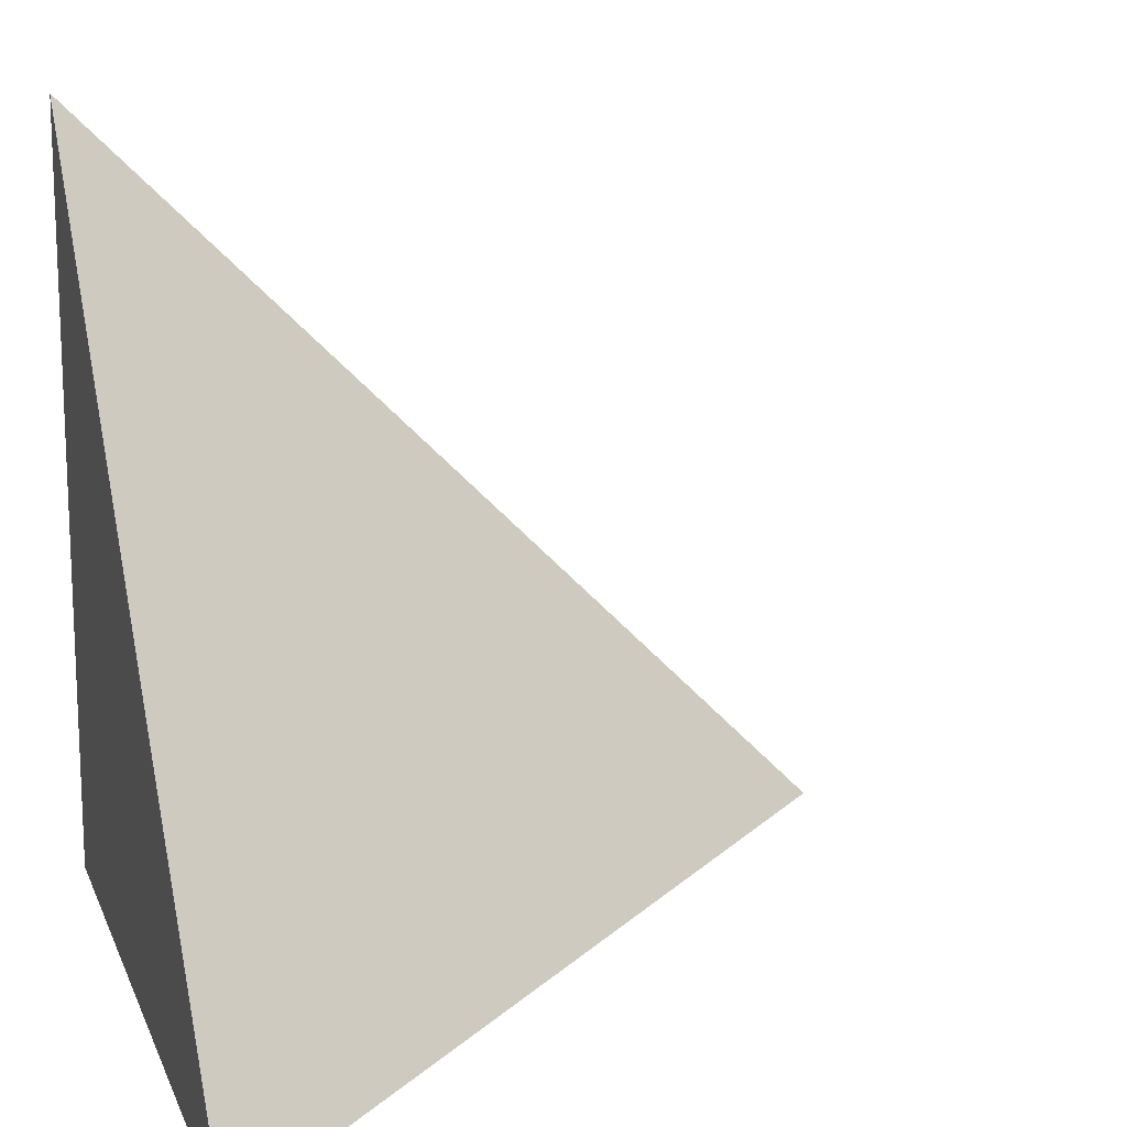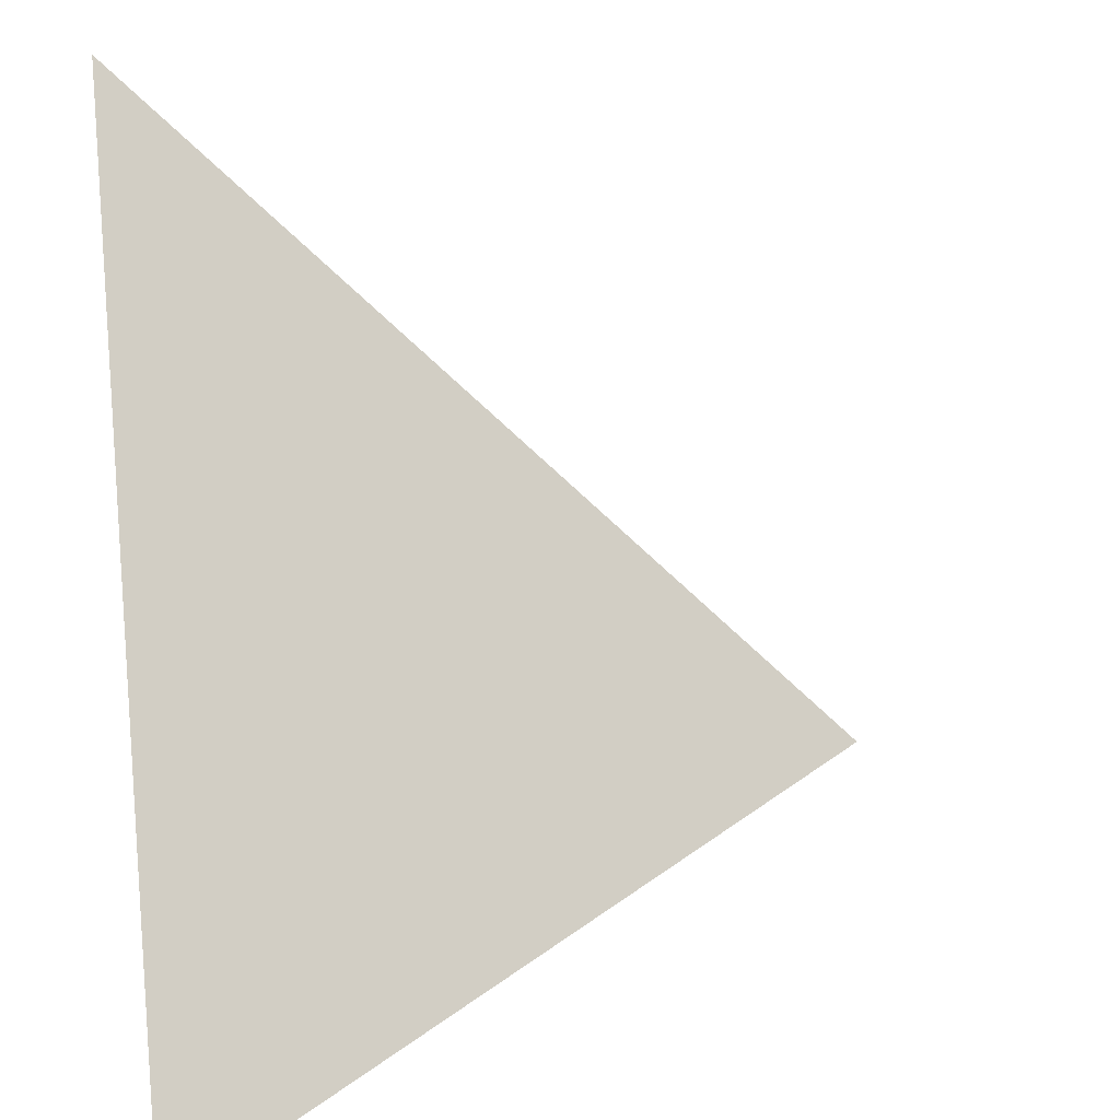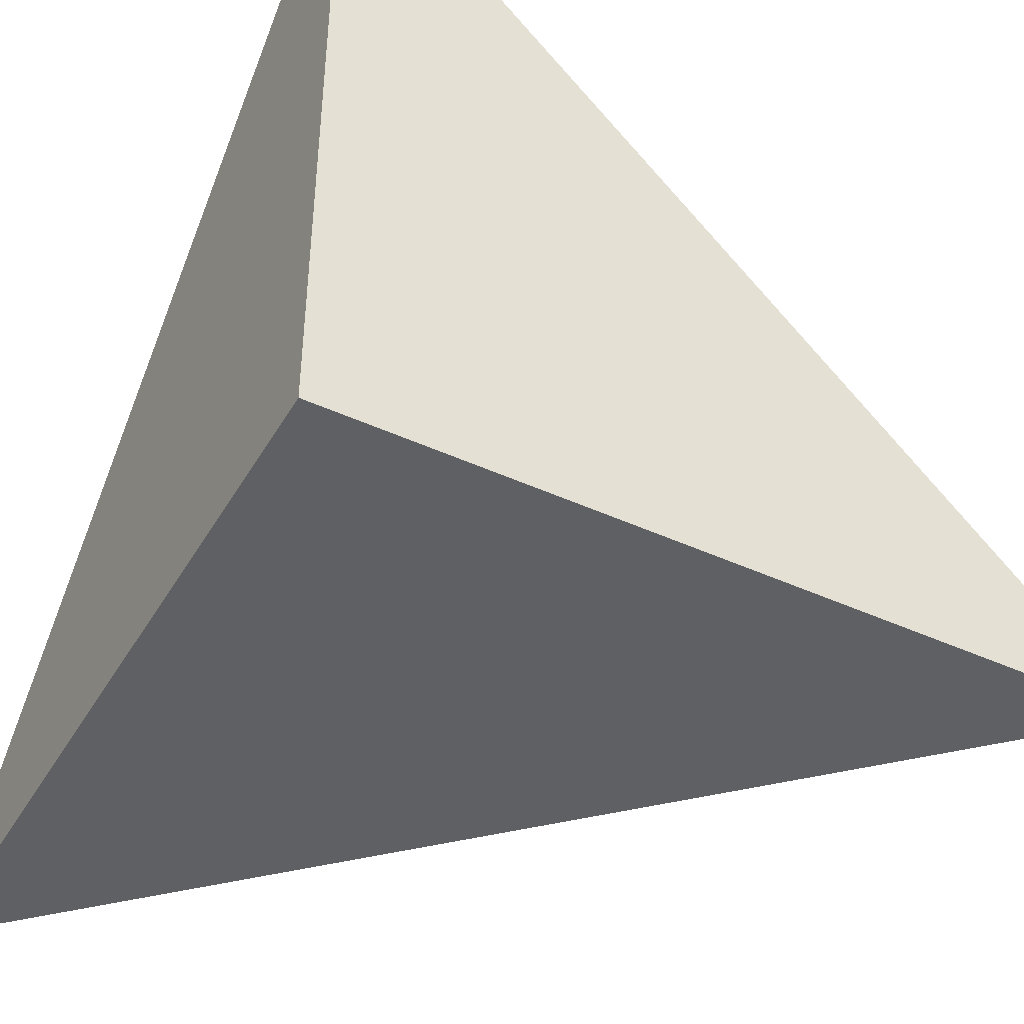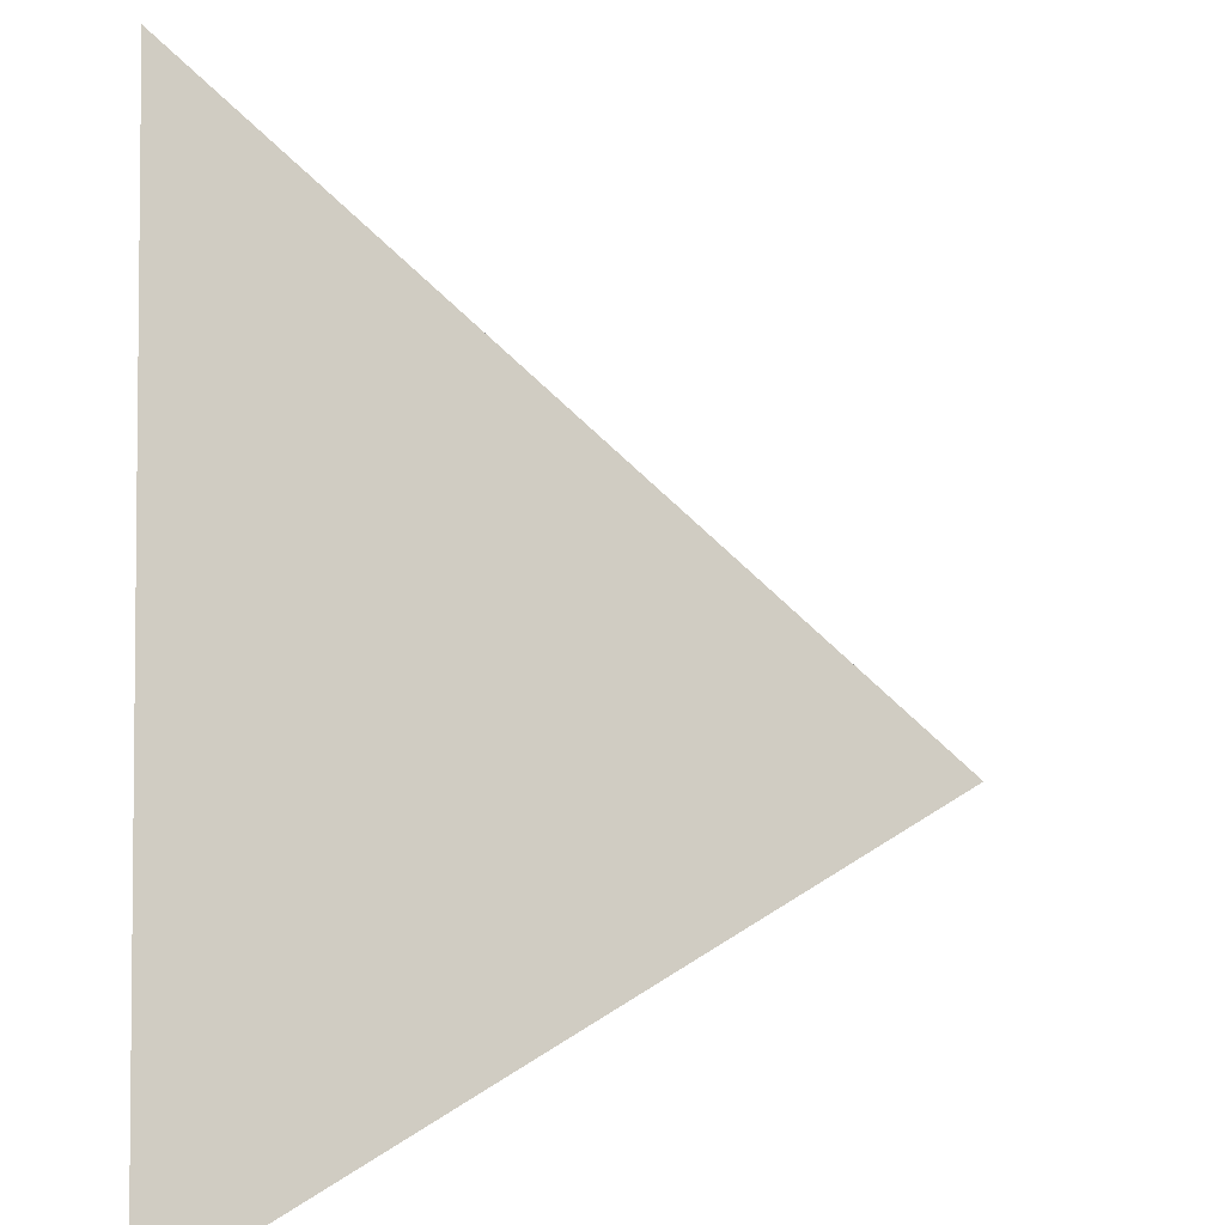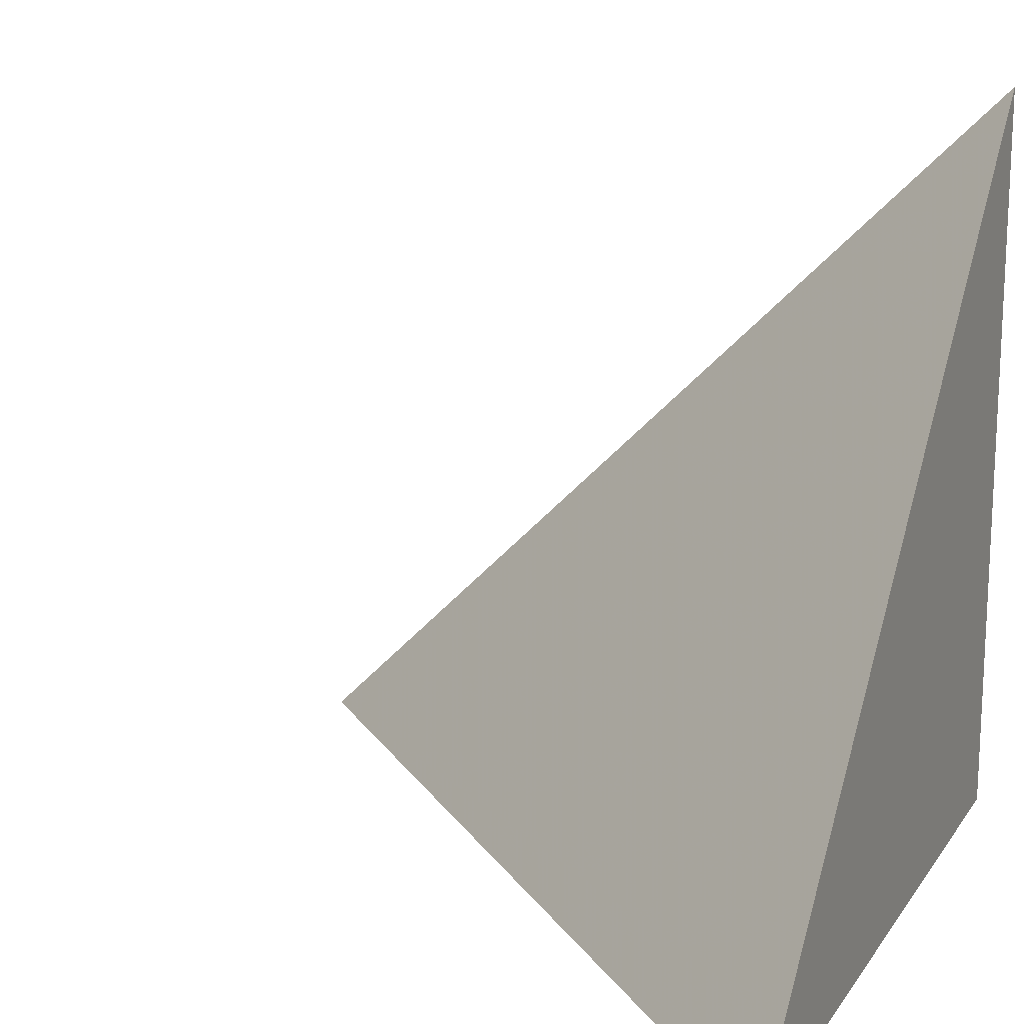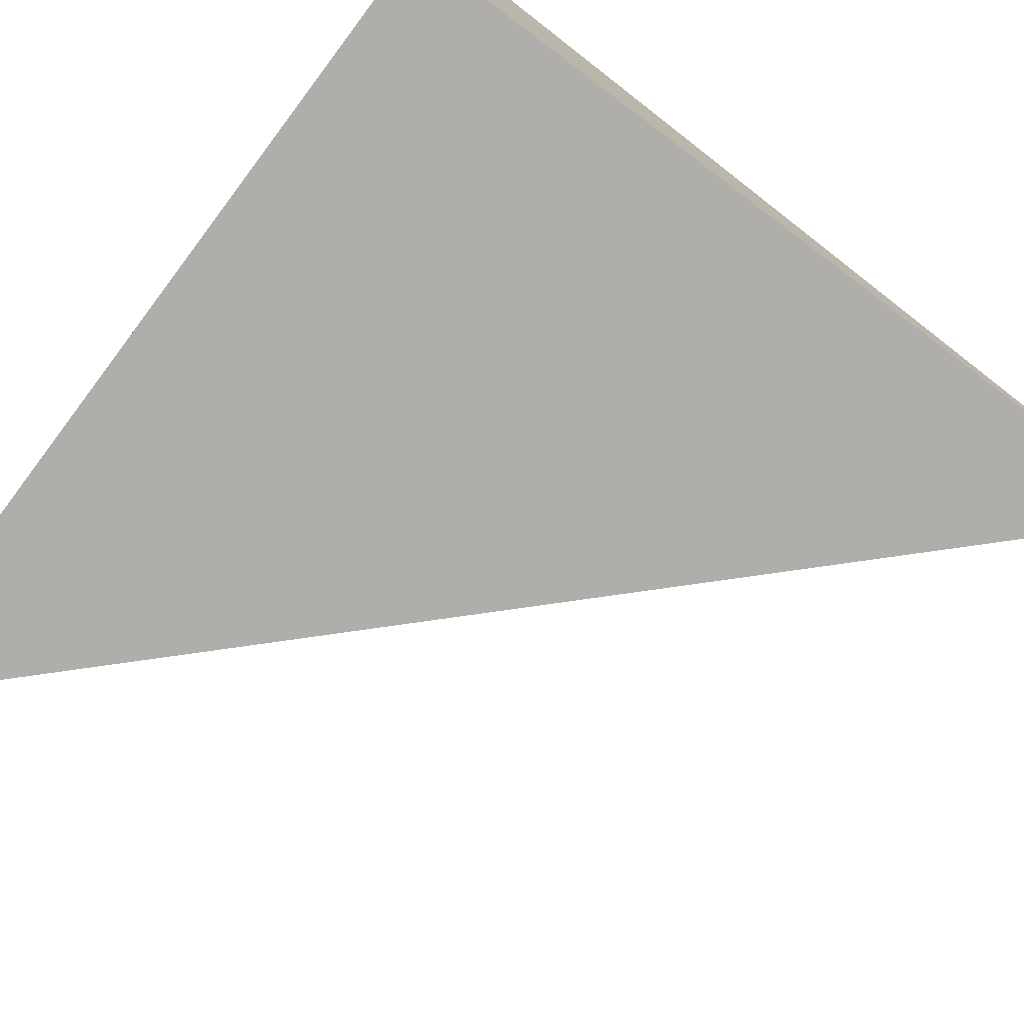
<metadata>
{"format":"obj","ext":"obj","renderer":"f3d","projection":"perspective","resolution":1024,"background":"white","views":[{"elev":15.1,"azim":-16.7,"up":"+Y"},{"elev":21.6,"azim":-9.0,"up":"+Y"},{"elev":-43.8,"azim":-28.4,"up":"+Z"},{"elev":26.3,"azim":86.9,"up":"+Z"},{"elev":16.4,"azim":-157.0,"up":"+Z"},{"elev":-77.9,"azim":-36.9,"up":"+Z"}]}
</metadata>
<code>
o Pyramide
v 0 0 0
v 1 0 0
v 0 1 0
v 0 0 1
f 1 2 3
f 1 2 4
f 2 3 4
f 3 1 4
f 1 3 4

</code>
